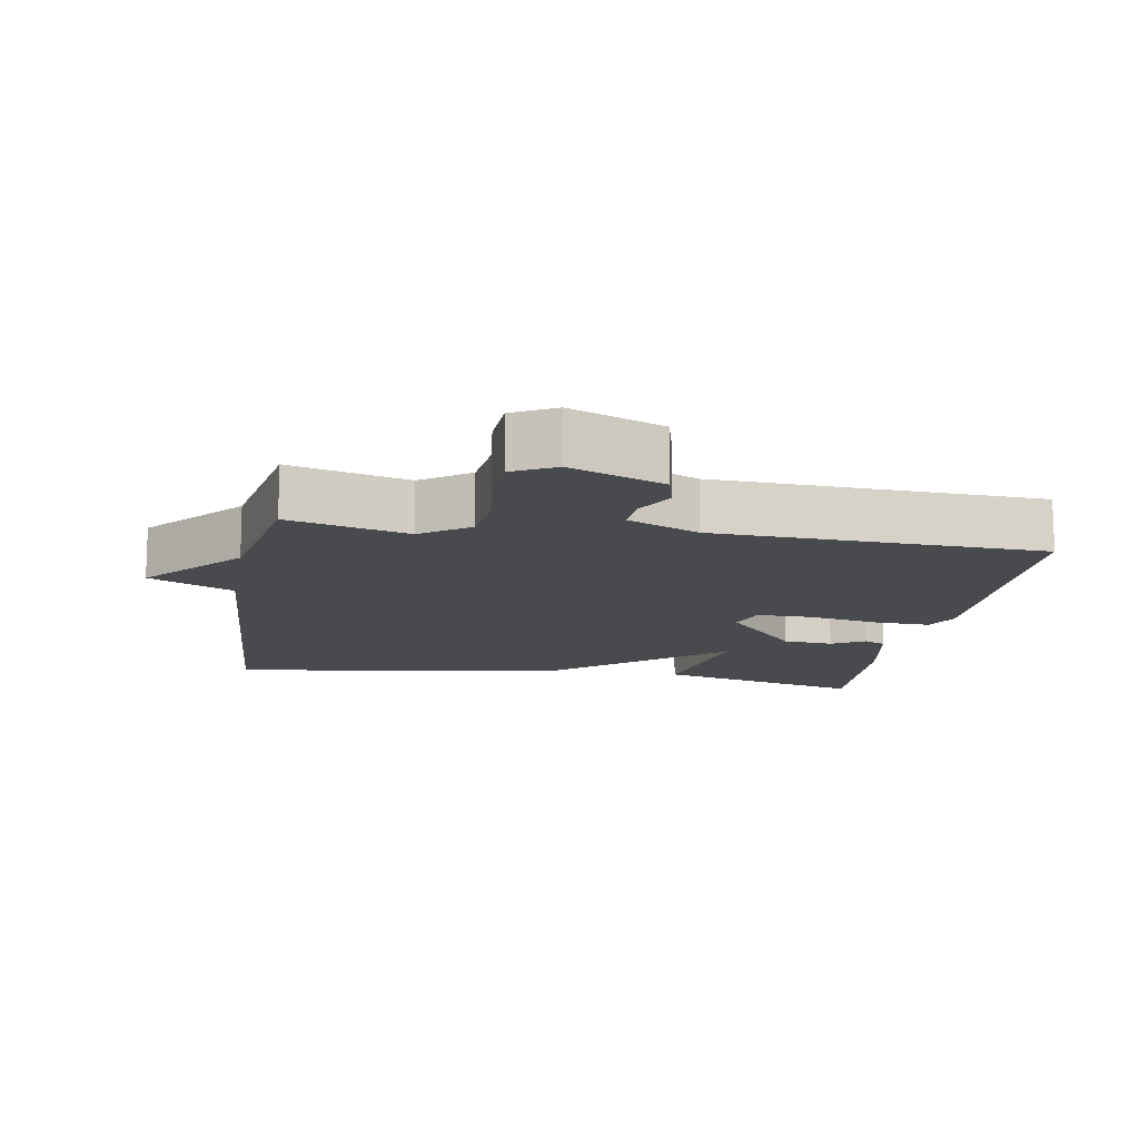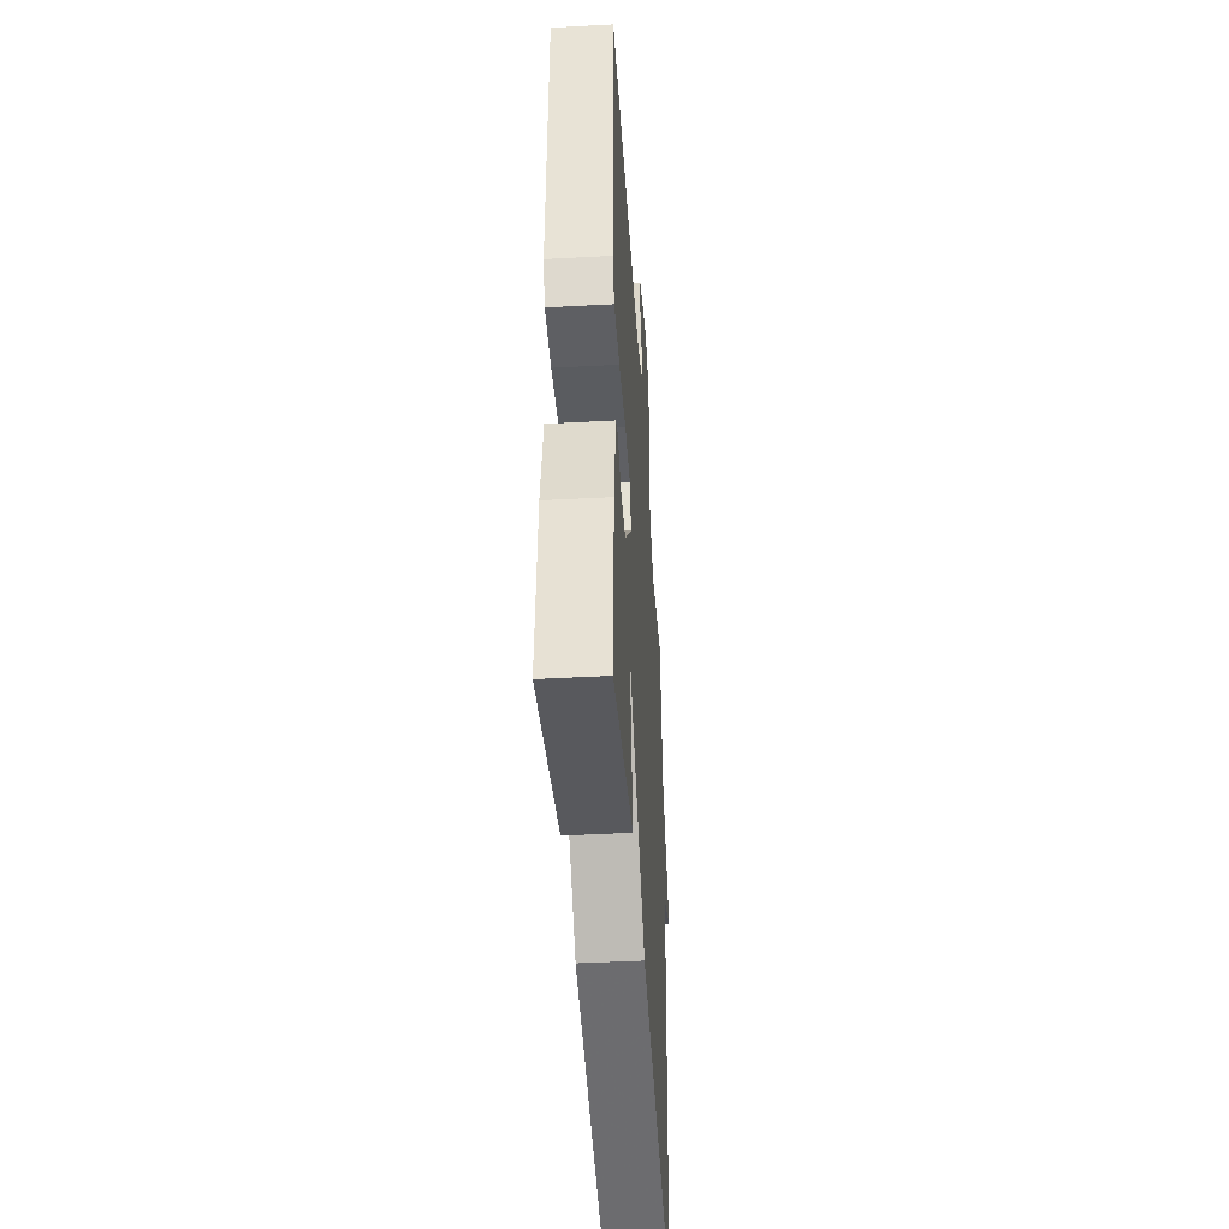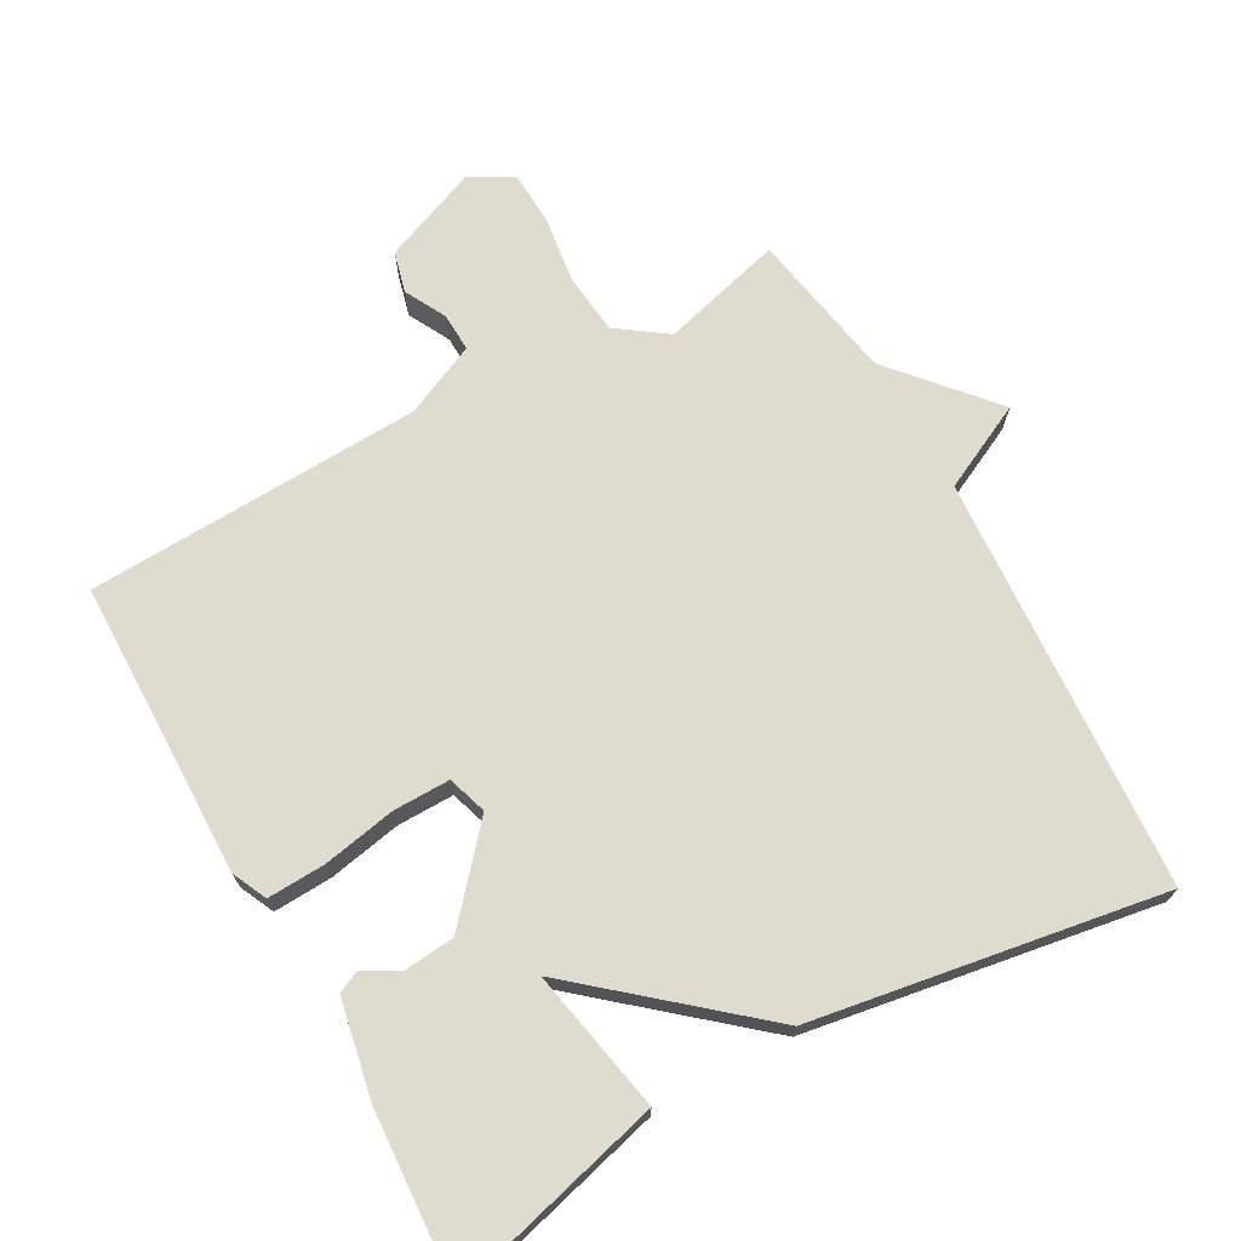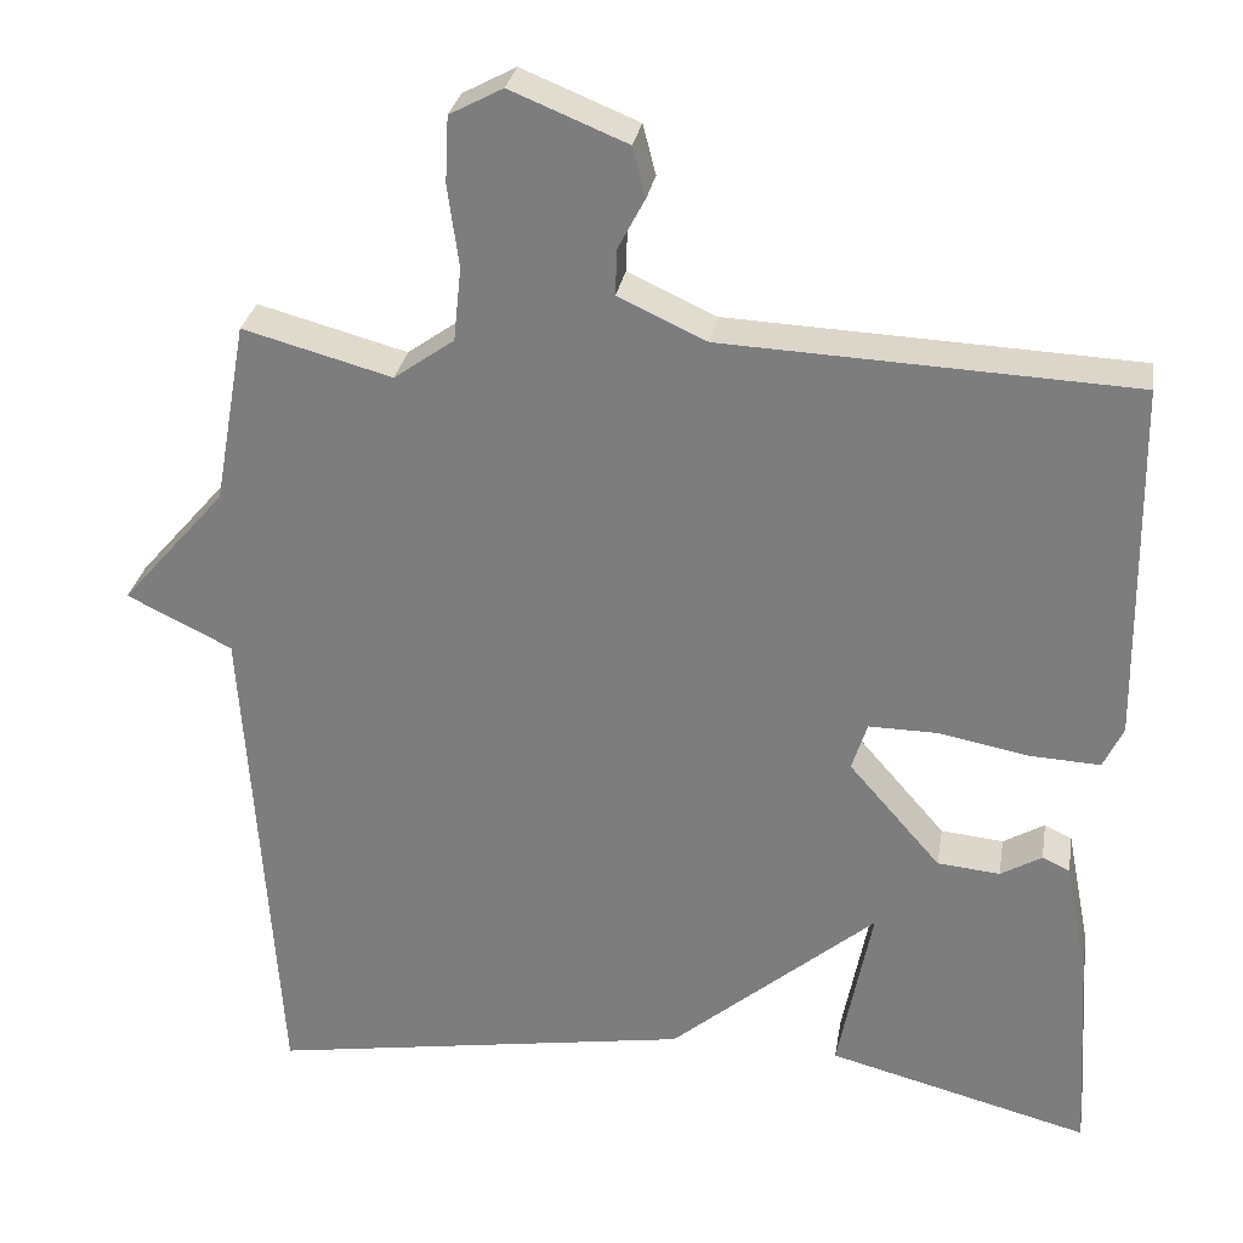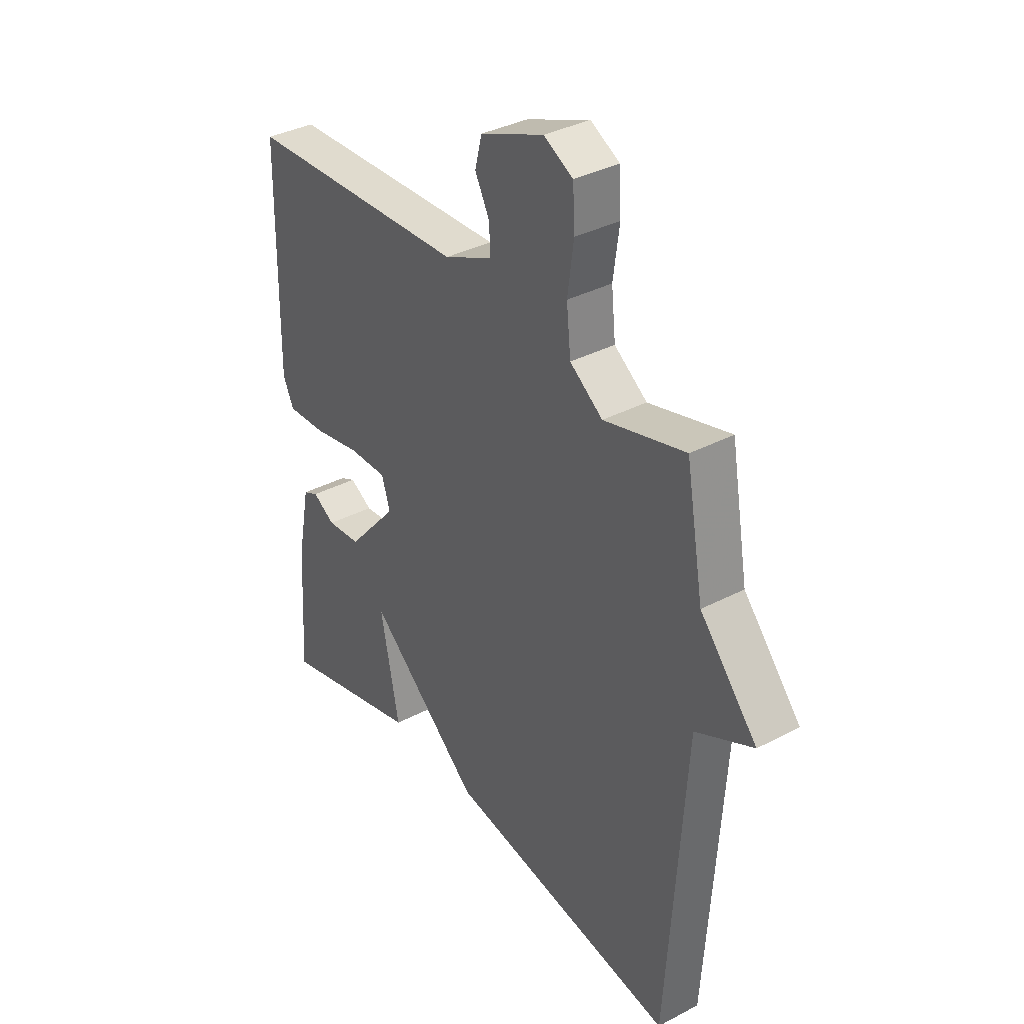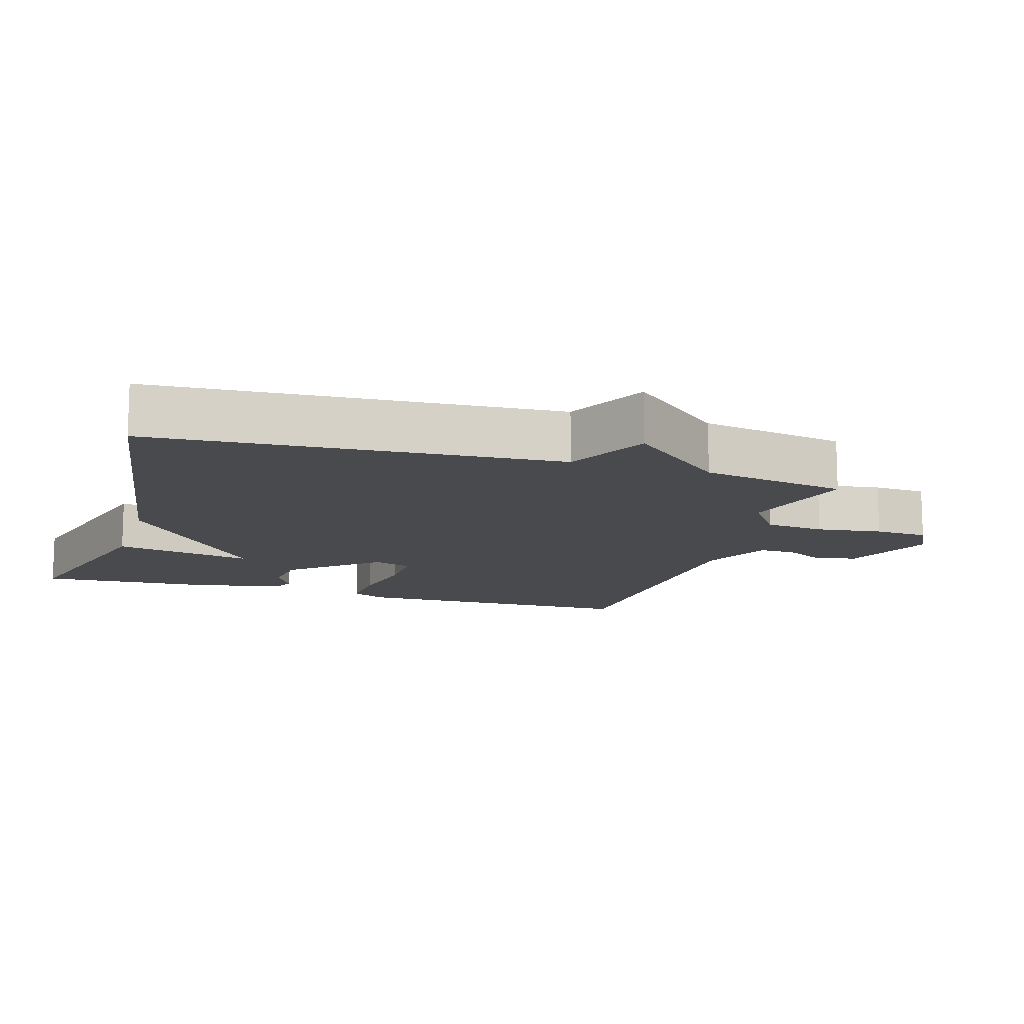
<metadata>
{"format":"obj","ext":"obj","renderer":"f3d","projection":"perspective","resolution":1024,"background":"white","views":[{"elev":-13.2,"azim":-9.7,"up":"+Y"},{"elev":-44.7,"azim":93.6,"up":"+Z"},{"elev":70.4,"azim":151.0,"up":"+Y"},{"elev":29.2,"azim":9.4,"up":"+Z"},{"elev":35.9,"azim":-124.6,"up":"+Z"},{"elev":-12.8,"azim":-107.1,"up":"+Y"}]}
</metadata>
<code>
v 0.5 0.07 -0.5
v 0.195 0.07 -0.42
v 0.235 0.07 -0.217
v -0.005 0.07 -0.42
v -0.5 0.07 -0.5
v -0.538 0.07 0.088
v -0.66 0.07 0.148
v -0.538 0.07 0.288
v -0.5 0.07 0.5
v -0.327 0.07 0.453
v -0.257 0.07 0.503
v -0.248 0.07 0.589
v -0.261 0.07 0.684
v -0.257 0.07 0.761
v -0.195 0.07 0.794
v -0.06 0.07 0.739
v -0.045 0.07 0.681
v -0.076 0.07 0.622
v -0.078 0.07 0.568
v 0.025 0.07 0.521
v 0.5 0.07 0.5
v 0.506 0.07 0.079
v 0.483 0.07 0.03
v 0.4 0.07 0.034
v 0.297 0.07 0.054
v 0.216 0.07 0.055
v 0.198 0.07 -0.001
v 0.305 0.07 -0.124
v 0.378 0.07 -0.131
v 0.426 0.07 -0.103
v 0.458 0.07 -0.118
v 0.485 0.07 -0.256
v 0.5 0 -0.5
v 0.195 0 -0.42
v 0.235 0 -0.217
v -0.005 0 -0.42
v -0.5 0 -0.5
v -0.538 0 0.088
v -0.66 0 0.148
v -0.538 0 0.288
v -0.5 0 0.5
v -0.327 0 0.453
v -0.257 0 0.503
v -0.248 0 0.589
v -0.261 0 0.684
v -0.257 0 0.761
v -0.195 0 0.794
v -0.06 0 0.739
v -0.045 0 0.681
v -0.076 0 0.622
v -0.078 0 0.568
v 0.025 0 0.521
v 0.5 0 0.5
v 0.506 0 0.079
v 0.483 0 0.03
v 0.4 0 0.034
v 0.297 0 0.054
v 0.216 0 0.055
v 0.198 0 -0.001
v 0.305 0 -0.124
v 0.378 0 -0.131
v 0.426 0 -0.103
v 0.458 0 -0.118
v 0.485 0 -0.256
f 1 2 3
f 32 1 3
f 31 32 3
f 30 31 3
f 29 30 3
f 28 29 3
f 4 5 6
f 3 4 6
f 28 3 6
f 27 28 6
f 6 7 8
f 27 6 8
f 26 27 8
f 8 9 10
f 26 8 10
f 25 26 10
f 25 10 11
f 24 25 11
f 23 24 11
f 22 23 11
f 21 22 11
f 20 21 11
f 19 20 11 12
f 13 14 15
f 12 13 15
f 19 12 15
f 18 19 15
f 15 16 17 18
f 35 34 33
f 35 33 64
f 35 64 63
f 35 63 62
f 35 62 61
f 35 61 60
f 38 37 36
f 38 36 35
f 38 35 60
f 38 60 59
f 40 39 38
f 40 38 59
f 40 59 58
f 42 41 40
f 42 40 58
f 42 58 57
f 43 42 57
f 43 57 56
f 43 56 55
f 43 55 54
f 43 54 53
f 43 53 52
f 44 43 52 51
f 47 46 45
f 47 45 44
f 47 44 51
f 47 51 50
f 50 49 48 47
f 1 33 34 2
f 2 34 35 3
f 3 35 36 4
f 4 36 37 5
f 5 37 38 6
f 6 38 39 7
f 7 39 40 8
f 8 40 41 9
f 9 41 42 10
f 10 42 43 11
f 11 43 44 12
f 12 44 45 13
f 13 45 46 14
f 14 46 47 15
f 15 47 48 16
f 16 48 49 17
f 17 49 50 18
f 18 50 51 19
f 19 51 52 20
f 20 52 53 21
f 21 53 54 22
f 22 54 55 23
f 23 55 56 24
f 24 56 57 25
f 25 57 58 26
f 26 58 59 27
f 27 59 60 28
f 28 60 61 29
f 29 61 62 30
f 30 62 63 31
f 31 63 64 32
f 32 64 33 1

</code>
